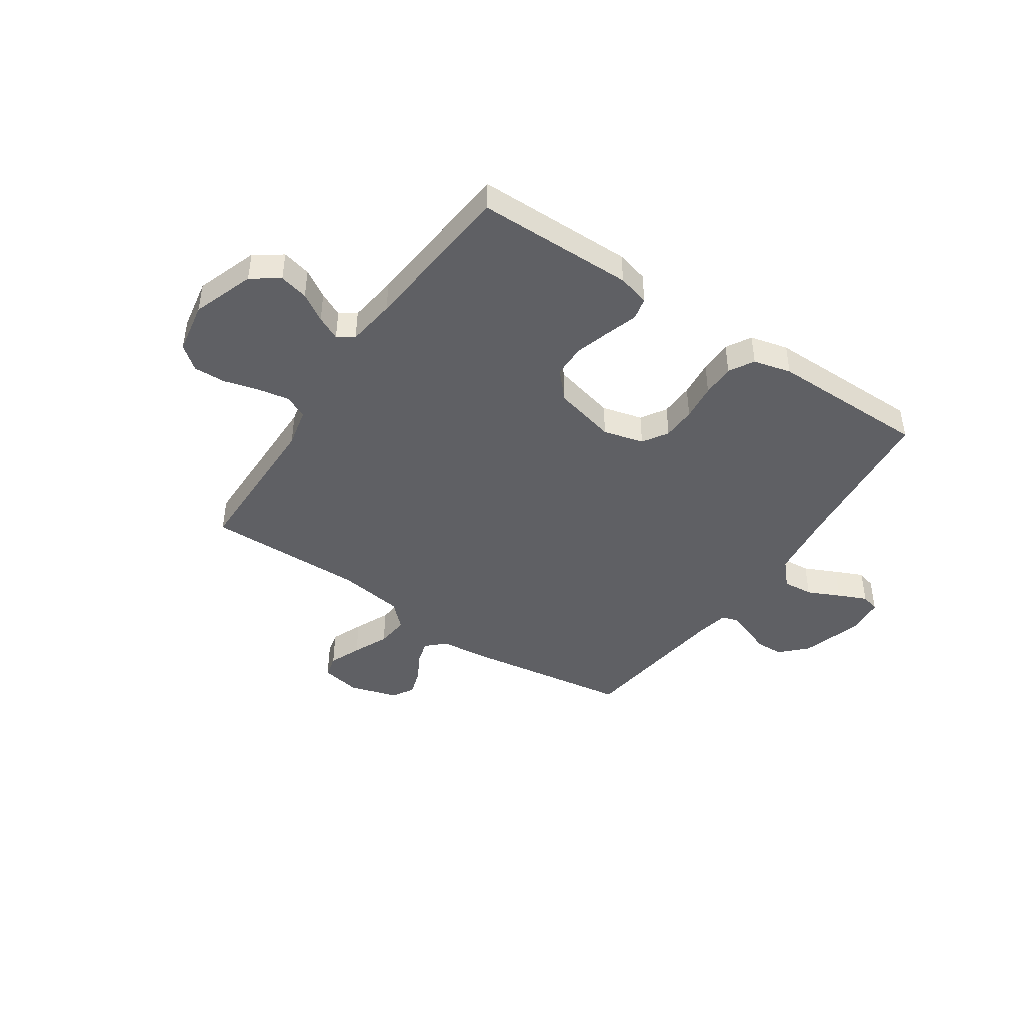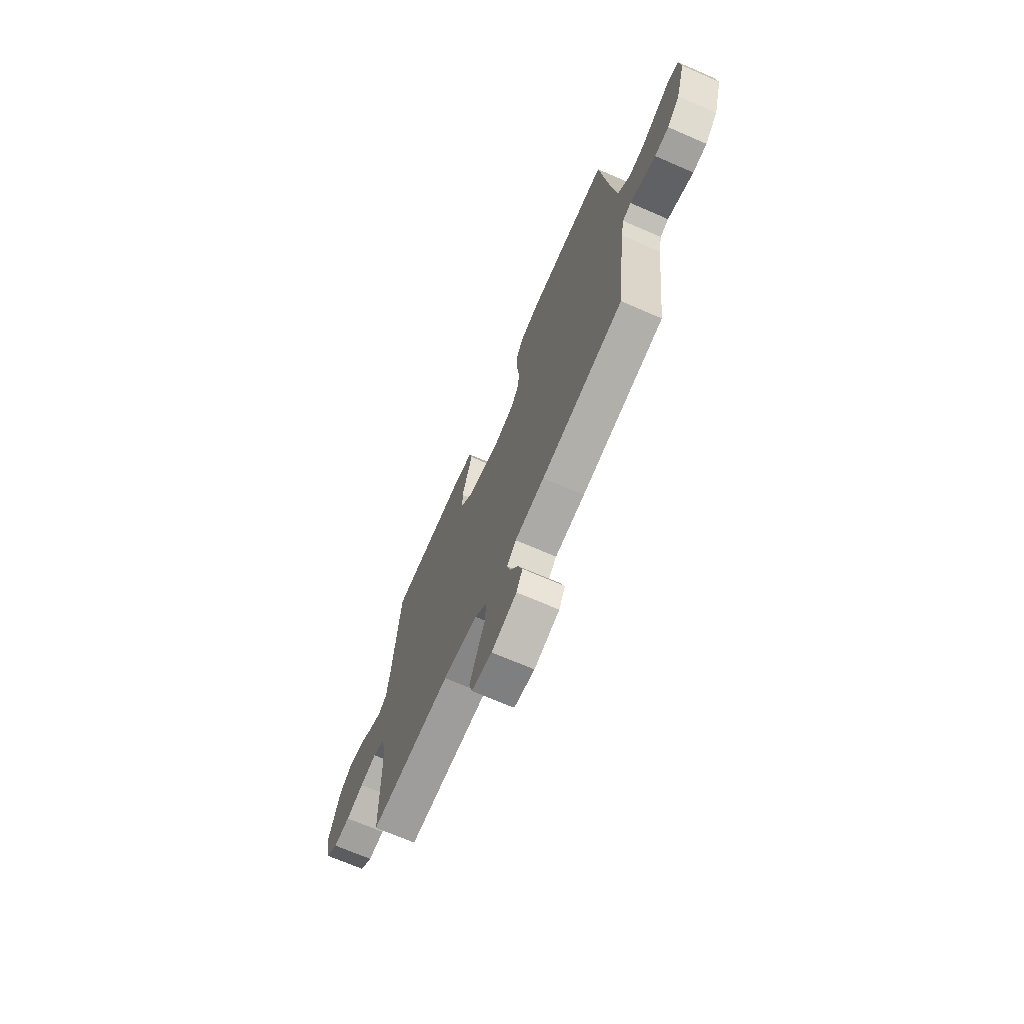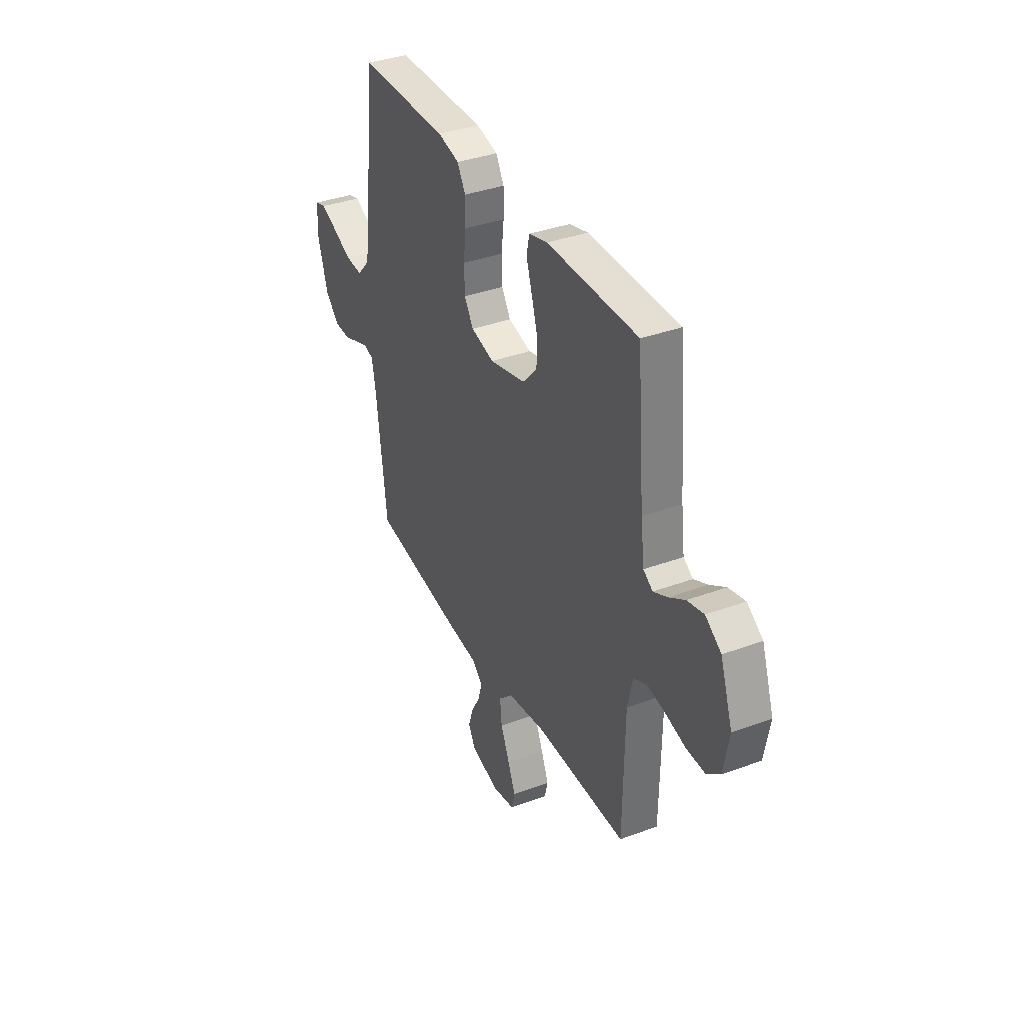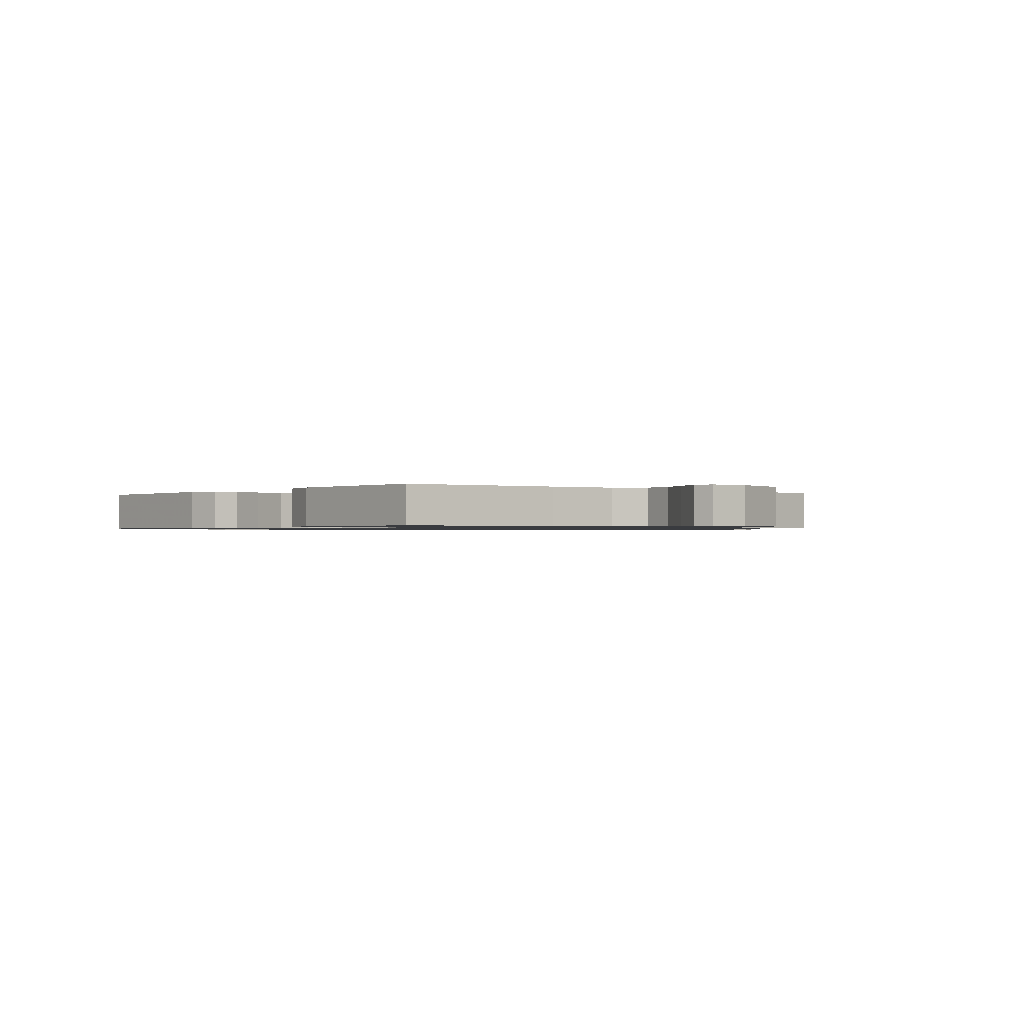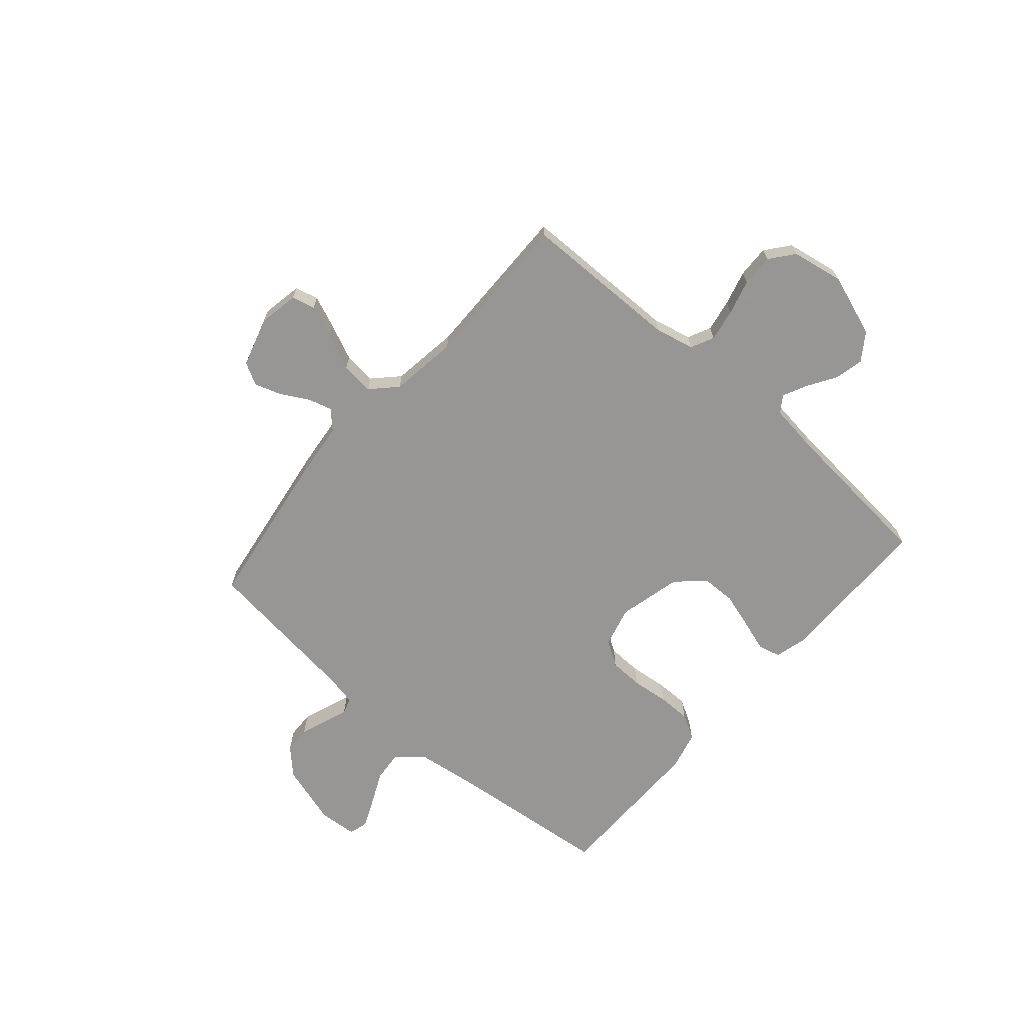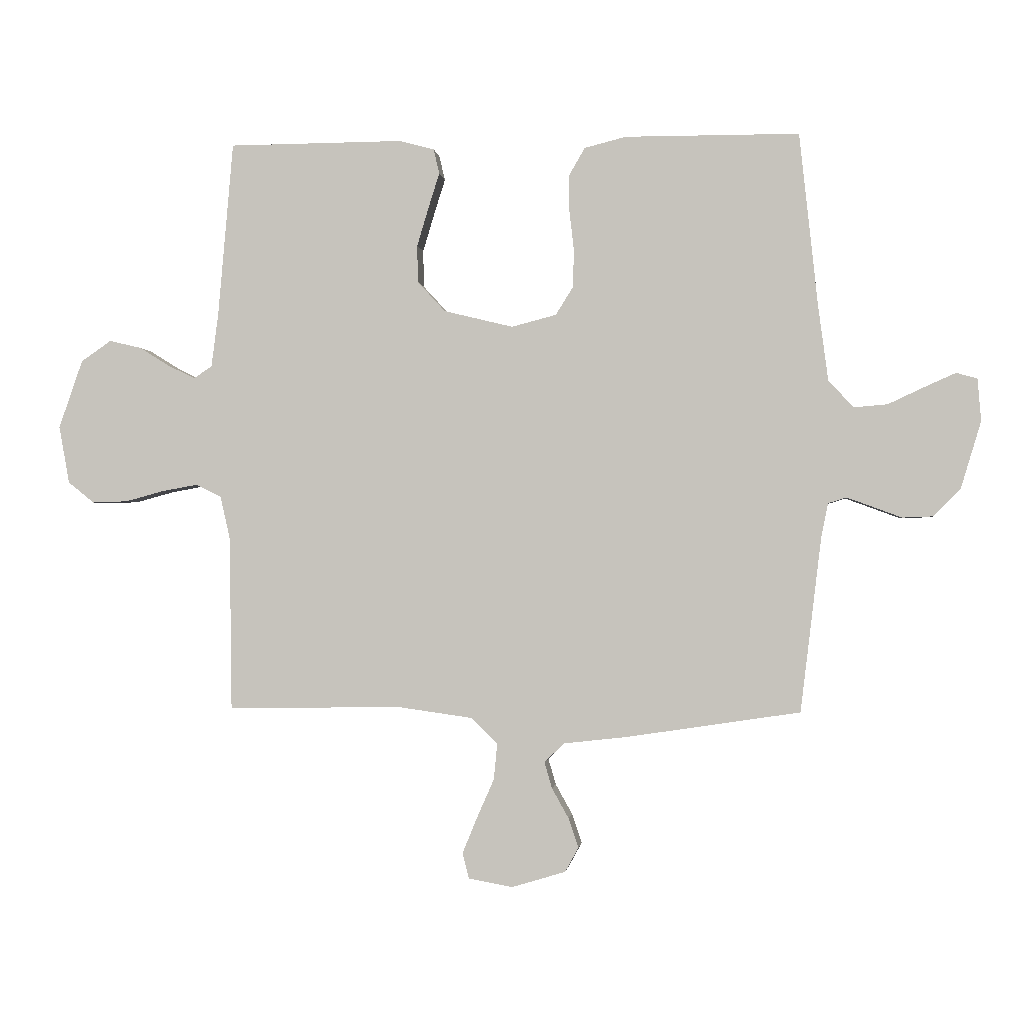
<metadata>
{"format":"obj","ext":"obj","renderer":"f3d","projection":"perspective","resolution":1024,"background":"white","views":[{"elev":-43.9,"azim":-34.1,"up":"+Y"},{"elev":-69.8,"azim":66.5,"up":"+Z"},{"elev":36.6,"azim":-115.7,"up":"+Z"},{"elev":-0.9,"azim":50.2,"up":"+Y"},{"elev":-68.0,"azim":-131.0,"up":"+Y"},{"elev":-1.2,"azim":6.5,"up":"+Z"}]}
</metadata>
<code>
v -0.5 0.07 0.5
v -0.2 0.07 0.502
v -0.139 0.07 0.486
v -0.129 0.07 0.443
v -0.148 0.07 0.383
v -0.168 0.07 0.316
v -0.167 0.07 0.252
v -0.119 0.07 0.2
v 0 0.07 0.171
v 0.077 0.07 0.191
v 0.107 0.07 0.239
v 0.109 0.07 0.303
v 0.101 0.07 0.373
v 0.101 0.07 0.436
v 0.128 0.07 0.483
v 0.2 0.07 0.501
v 0.5 0.07 0.5
v 0.532 0.07 0.2
v 0.549 0.07 0.072
v 0.592 0.07 0.025
v 0.65 0.07 0.03
v 0.712 0.07 0.059
v 0.766 0.07 0.083
v 0.802 0.07 0.073
v 0.808 0.07 0
v 0.773 0.07 -0.116
v 0.726 0.07 -0.163
v 0.674 0.07 -0.165
v 0.623 0.07 -0.146
v 0.579 0.07 -0.13
v 0.548 0.07 -0.14
v 0.536 0.07 -0.2
v 0.5 0.07 -0.5
v 0.2 0.07 -0.545
v 0.091 0.07 -0.557
v 0.057 0.07 -0.59
v 0.07 0.07 -0.635
v 0.099 0.07 -0.687
v 0.116 0.07 -0.738
v 0.093 0.07 -0.78
v 0 0.07 -0.808
v -0.076 0.07 -0.794
v -0.087 0.07 -0.75
v -0.062 0.07 -0.689
v -0.032 0.07 -0.621
v -0.026 0.07 -0.559
v -0.072 0.07 -0.514
v -0.2 0.07 -0.496
v -0.5 0.07 -0.5
v -0.504 0.07 -0.2
v -0.521 0.07 -0.125
v -0.565 0.07 -0.104
v -0.626 0.07 -0.115
v -0.692 0.07 -0.133
v -0.753 0.07 -0.135
v -0.798 0.07 -0.099
v -0.816 0.07 0
v -0.775 0.07 0.118
v -0.723 0.07 0.154
v -0.668 0.07 0.141
v -0.615 0.07 0.108
v -0.569 0.07 0.086
v -0.538 0.07 0.107
v -0.526 0.07 0.2
v -0.5 0 0.5
v -0.2 0 0.502
v -0.139 0 0.486
v -0.129 0 0.443
v -0.148 0 0.383
v -0.168 0 0.316
v -0.167 0 0.252
v -0.119 0 0.2
v 0 0 0.171
v 0.077 0 0.191
v 0.107 0 0.239
v 0.109 0 0.303
v 0.101 0 0.373
v 0.101 0 0.436
v 0.128 0 0.483
v 0.2 0 0.501
v 0.5 0 0.5
v 0.532 0 0.2
v 0.549 0 0.072
v 0.592 0 0.025
v 0.65 0 0.03
v 0.712 0 0.059
v 0.766 0 0.083
v 0.802 0 0.073
v 0.808 0 0
v 0.773 0 -0.116
v 0.726 0 -0.163
v 0.674 0 -0.165
v 0.623 0 -0.146
v 0.579 0 -0.13
v 0.548 0 -0.14
v 0.536 0 -0.2
v 0.5 0 -0.5
v 0.2 0 -0.545
v 0.091 0 -0.557
v 0.057 0 -0.59
v 0.07 0 -0.635
v 0.099 0 -0.687
v 0.116 0 -0.738
v 0.093 0 -0.78
v 0 0 -0.808
v -0.076 0 -0.794
v -0.087 0 -0.75
v -0.062 0 -0.689
v -0.032 0 -0.621
v -0.026 0 -0.559
v -0.072 0 -0.514
v -0.2 0 -0.496
v -0.5 0 -0.5
v -0.504 0 -0.2
v -0.521 0 -0.125
v -0.565 0 -0.104
v -0.626 0 -0.115
v -0.692 0 -0.133
v -0.753 0 -0.135
v -0.798 0 -0.099
v -0.816 0 0
v -0.775 0 0.118
v -0.723 0 0.154
v -0.668 0 0.141
v -0.615 0 0.108
v -0.569 0 0.086
v -0.538 0 0.107
v -0.526 0 0.2
f 59 60 61
f 58 59 61
f 57 58 61
f 56 57 61
f 55 56 61
f 54 55 61
f 53 54 61
f 52 53 61 62
f 51 52 62 63
f 48 49 50
f 51 63 64
f 50 51 64
f 48 50 64
f 47 48 64
f 43 44 45
f 42 43 45
f 41 42 45
f 40 41 45
f 39 40 45
f 38 39 45
f 37 38 45
f 36 37 45 46
f 47 64 1
f 46 47 1
f 36 46 1
f 35 36 1
f 27 28 29
f 26 27 29
f 25 26 29
f 24 25 29
f 23 24 29
f 22 23 29
f 21 22 29
f 20 21 29 30
f 19 20 30 31
f 16 17 18
f 15 16 18
f 14 15 18
f 13 14 18
f 12 13 18
f 19 31 32
f 18 19 32
f 12 18 32
f 11 12 32
f 3 4 5
f 2 3 5
f 1 2 5
f 1 5 6
f 33 34 35
f 32 33 35
f 11 32 35
f 10 11 35
f 9 10 35
f 8 9 35
f 7 8 35 1
f 1 6 7
f 125 124 123
f 125 123 122
f 125 122 121
f 125 121 120
f 125 120 119
f 125 119 118
f 125 118 117
f 126 125 117 116
f 127 126 116 115
f 114 113 112
f 128 127 115
f 128 115 114
f 128 114 112
f 128 112 111
f 109 108 107
f 109 107 106
f 109 106 105
f 109 105 104
f 109 104 103
f 109 103 102
f 109 102 101
f 110 109 101 100
f 65 128 111
f 65 111 110
f 65 110 100
f 65 100 99
f 93 92 91
f 93 91 90
f 93 90 89
f 93 89 88
f 93 88 87
f 93 87 86
f 93 86 85
f 94 93 85 84
f 95 94 84 83
f 82 81 80
f 82 80 79
f 82 79 78
f 82 78 77
f 82 77 76
f 96 95 83
f 96 83 82
f 96 82 76
f 96 76 75
f 69 68 67
f 69 67 66
f 69 66 65
f 70 69 65
f 99 98 97
f 99 97 96
f 99 96 75
f 99 75 74
f 99 74 73
f 99 73 72
f 65 99 72 71
f 71 70 65
f 1 65 66 2
f 2 66 67 3
f 3 67 68 4
f 4 68 69 5
f 5 69 70 6
f 6 70 71 7
f 7 71 72 8
f 8 72 73 9
f 9 73 74 10
f 10 74 75 11
f 11 75 76 12
f 12 76 77 13
f 13 77 78 14
f 14 78 79 15
f 15 79 80 16
f 16 80 81 17
f 17 81 82 18
f 18 82 83 19
f 19 83 84 20
f 20 84 85 21
f 21 85 86 22
f 22 86 87 23
f 23 87 88 24
f 24 88 89 25
f 25 89 90 26
f 26 90 91 27
f 27 91 92 28
f 28 92 93 29
f 29 93 94 30
f 30 94 95 31
f 31 95 96 32
f 32 96 97 33
f 33 97 98 34
f 34 98 99 35
f 35 99 100 36
f 36 100 101 37
f 37 101 102 38
f 38 102 103 39
f 39 103 104 40
f 40 104 105 41
f 41 105 106 42
f 42 106 107 43
f 43 107 108 44
f 44 108 109 45
f 45 109 110 46
f 46 110 111 47
f 47 111 112 48
f 48 112 113 49
f 49 113 114 50
f 50 114 115 51
f 51 115 116 52
f 52 116 117 53
f 53 117 118 54
f 54 118 119 55
f 55 119 120 56
f 56 120 121 57
f 57 121 122 58
f 58 122 123 59
f 59 123 124 60
f 60 124 125 61
f 61 125 126 62
f 62 126 127 63
f 63 127 128 64
f 64 128 65 1

</code>
